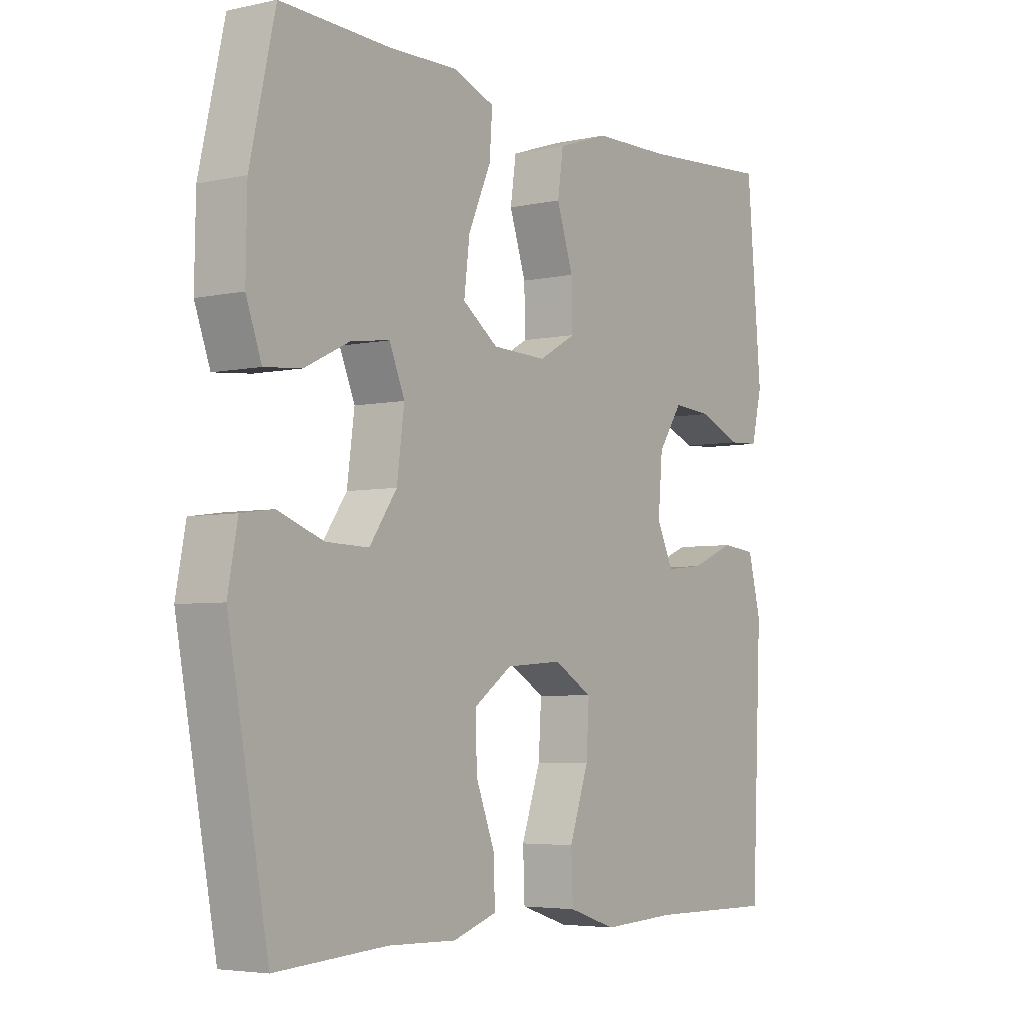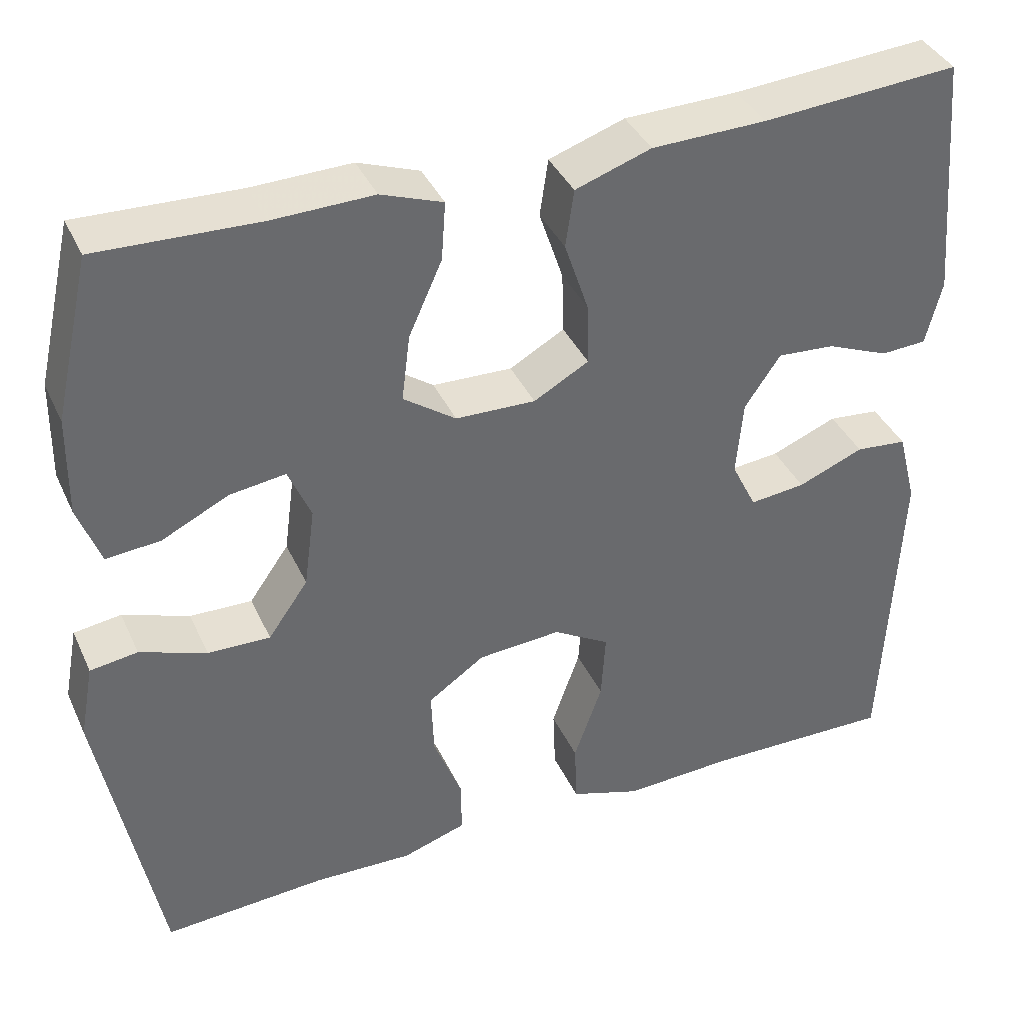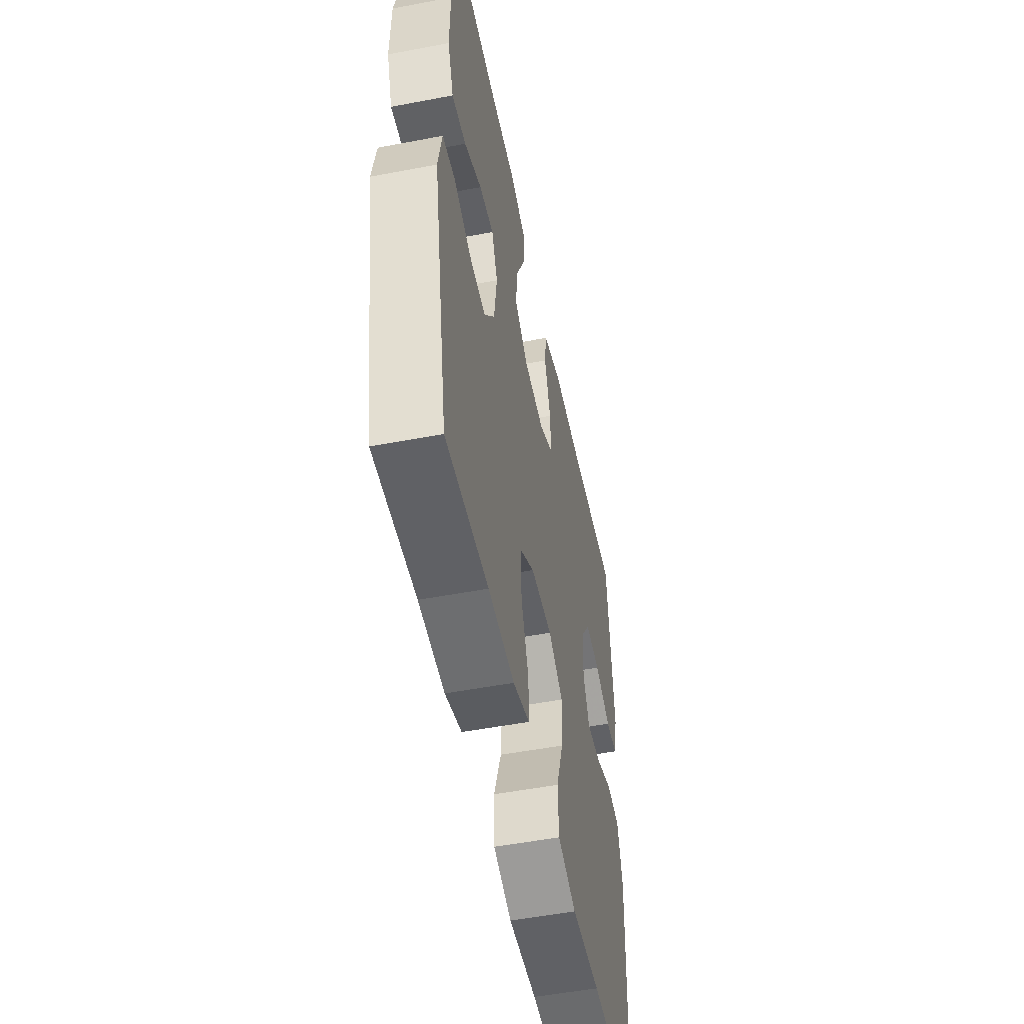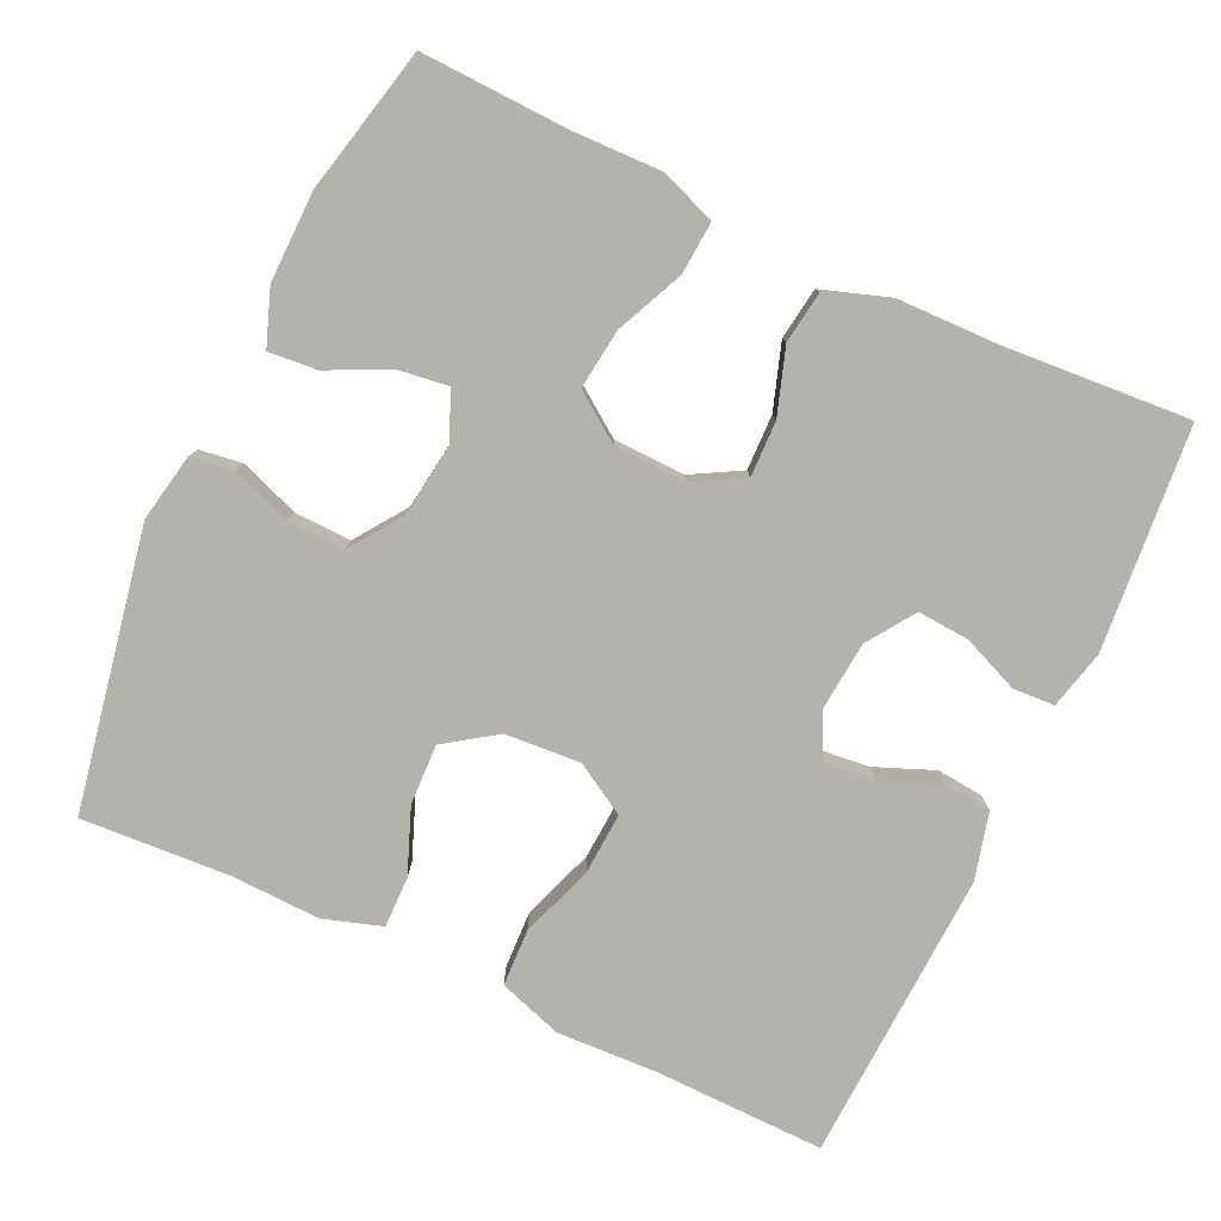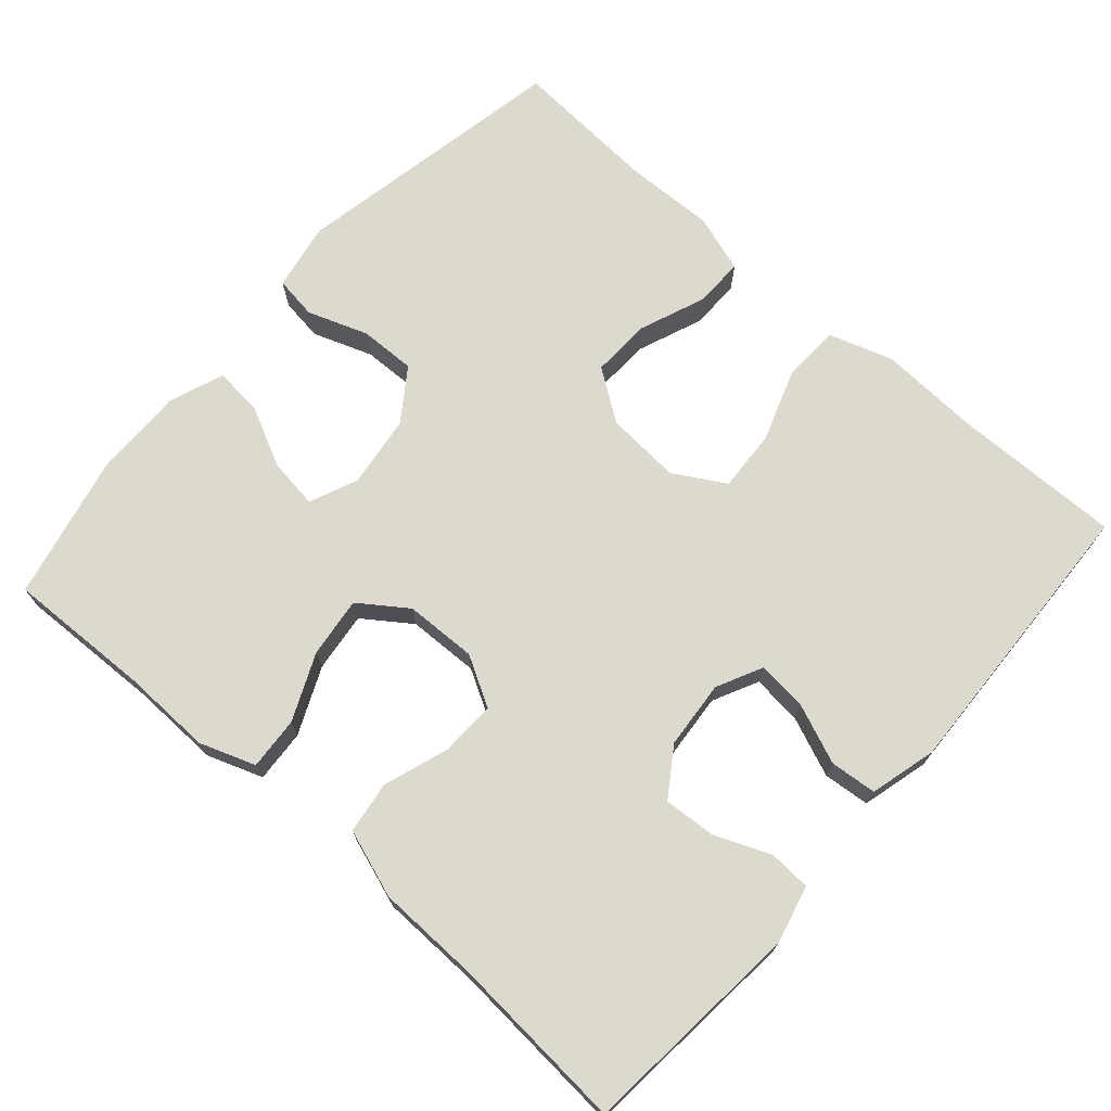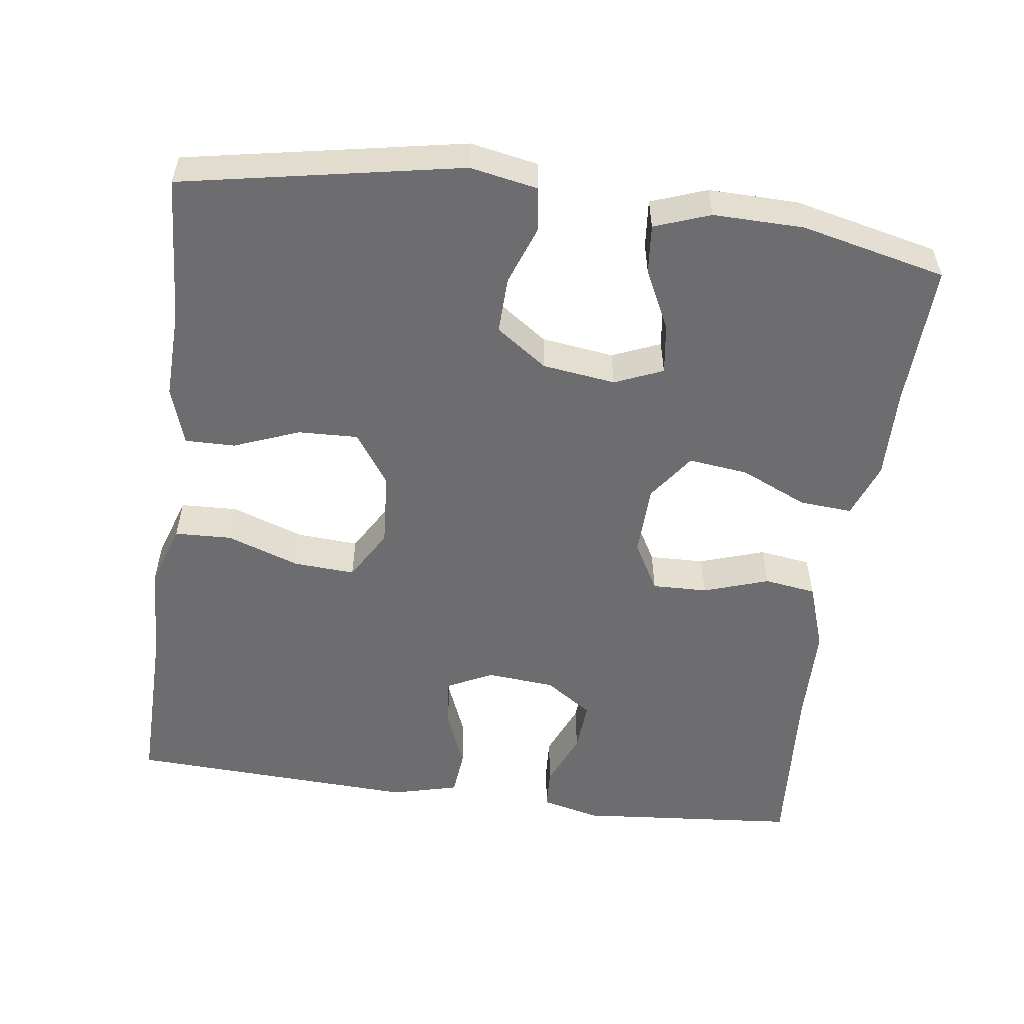
<metadata>
{"format":"obj","ext":"obj","renderer":"f3d","projection":"perspective","resolution":1024,"background":"white","views":[{"elev":-4.6,"azim":-55.2,"up":"+Z"},{"elev":38.6,"azim":-22.9,"up":"+Z"},{"elev":-52.3,"azim":-78.4,"up":"+Z"},{"elev":-79.4,"azim":-25.1,"up":"+Y"},{"elev":71.5,"azim":41.5,"up":"+Y"},{"elev":-54.1,"azim":-97.7,"up":"+Y"}]}
</metadata>
<code>
v -0.5 0.07 0.5
v -0.307 0.07 0.493
v -0.187 0.07 0.496
v -0.113 0.07 0.469
v -0.118 0.07 0.399
v -0.158 0.07 0.31
v -0.168 0.07 0.23
v -0.105 0.07 0.185
v -0.009 0.07 0.182
v 0.057 0.07 0.219
v 0.055 0.07 0.293
v 0.026 0.07 0.38
v 0.036 0.07 0.449
v 0.127 0.07 0.48
v 0.264 0.07 0.483
v 0.5 0.07 0.5
v 0.526 0.07 0.204
v 0.507 0.07 0.126
v 0.452 0.07 0.123
v 0.377 0.07 0.154
v 0.308 0.07 0.159
v 0.265 0.07 0.096
v 0.257 0.07 0.005
v 0.287 0.07 -0.056
v 0.354 0.07 -0.049
v 0.433 0.07 -0.017
v 0.495 0.07 -0.023
v 0.518 0.07 -0.112
v 0.5 0.07 -0.5
v 0.272 0.07 -0.496
v 0.14 0.07 -0.502
v 0.055 0.07 -0.474
v 0.052 0.07 -0.398
v 0.086 0.07 -0.301
v 0.091 0.07 -0.219
v 0.023 0.07 -0.179
v -0.077 0.07 -0.186
v -0.145 0.07 -0.233
v -0.142 0.07 -0.313
v -0.108 0.07 -0.4
v -0.107 0.07 -0.467
v -0.184 0.07 -0.492
v -0.304 0.07 -0.488
v -0.5 0.07 -0.5
v -0.57 0.07 -0.129
v -0.553 0.07 -0.039
v -0.496 0.07 -0.031
v -0.416 0.07 -0.06
v -0.341 0.07 -0.062
v -0.293 0.07 0.006
v -0.28 0.07 0.103
v -0.307 0.07 0.167
v -0.374 0.07 0.158
v -0.454 0.07 0.119
v -0.519 0.07 0.113
v -0.546 0.07 0.187
v -0.544 0.07 0.307
v -0.5 0 0.5
v -0.307 0 0.493
v -0.187 0 0.496
v -0.113 0 0.469
v -0.118 0 0.399
v -0.158 0 0.31
v -0.168 0 0.23
v -0.105 0 0.185
v -0.009 0 0.182
v 0.057 0 0.219
v 0.055 0 0.293
v 0.026 0 0.38
v 0.036 0 0.449
v 0.127 0 0.48
v 0.264 0 0.483
v 0.5 0 0.5
v 0.526 0 0.204
v 0.507 0 0.126
v 0.452 0 0.123
v 0.377 0 0.154
v 0.308 0 0.159
v 0.265 0 0.096
v 0.257 0 0.005
v 0.287 0 -0.056
v 0.354 0 -0.049
v 0.433 0 -0.017
v 0.495 0 -0.023
v 0.518 0 -0.112
v 0.5 0 -0.5
v 0.272 0 -0.496
v 0.14 0 -0.502
v 0.055 0 -0.474
v 0.052 0 -0.398
v 0.086 0 -0.301
v 0.091 0 -0.219
v 0.023 0 -0.179
v -0.077 0 -0.186
v -0.145 0 -0.233
v -0.142 0 -0.313
v -0.108 0 -0.4
v -0.107 0 -0.467
v -0.184 0 -0.492
v -0.304 0 -0.488
v -0.5 0 -0.5
v -0.57 0 -0.129
v -0.553 0 -0.039
v -0.496 0 -0.031
v -0.416 0 -0.06
v -0.341 0 -0.062
v -0.293 0 0.006
v -0.28 0 0.103
v -0.307 0 0.167
v -0.374 0 0.158
v -0.454 0 0.119
v -0.519 0 0.113
v -0.546 0 0.187
v -0.544 0 0.307
f 57 1 2
f 56 57 2
f 55 56 2
f 54 55 2
f 53 54 2
f 4 5 6
f 3 4 6
f 2 3 6
f 53 2 6
f 52 53 6
f 51 52 6 7
f 50 51 7 8
f 49 50 8 9
f 46 47 48
f 45 46 48
f 44 45 48
f 43 44 48
f 43 48 49
f 42 43 49
f 41 42 49
f 40 41 49
f 39 40 49
f 38 39 49
f 49 9 10
f 38 49 10
f 37 38 10
f 32 33 34
f 31 32 34
f 30 31 34
f 30 34 35
f 29 30 35
f 28 29 35
f 27 28 35
f 26 27 35
f 25 26 35
f 24 25 35 36
f 18 19 20
f 17 18 20
f 16 17 20
f 15 16 20
f 15 20 21
f 14 15 21
f 13 14 21
f 12 13 21
f 11 12 21
f 10 11 21 22
f 36 37 10
f 24 36 10
f 23 24 10
f 10 22 23
f 59 58 114
f 59 114 113
f 59 113 112
f 59 112 111
f 59 111 110
f 63 62 61
f 63 61 60
f 63 60 59
f 63 59 110
f 63 110 109
f 64 63 109 108
f 65 64 108 107
f 66 65 107 106
f 105 104 103
f 105 103 102
f 105 102 101
f 105 101 100
f 106 105 100
f 106 100 99
f 106 99 98
f 106 98 97
f 106 97 96
f 106 96 95
f 67 66 106
f 67 106 95
f 67 95 94
f 91 90 89
f 91 89 88
f 91 88 87
f 92 91 87
f 92 87 86
f 92 86 85
f 92 85 84
f 92 84 83
f 92 83 82
f 93 92 82 81
f 77 76 75
f 77 75 74
f 77 74 73
f 77 73 72
f 78 77 72
f 78 72 71
f 78 71 70
f 78 70 69
f 78 69 68
f 79 78 68 67
f 67 94 93
f 67 93 81
f 67 81 80
f 80 79 67
f 1 58 59 2
f 2 59 60 3
f 3 60 61 4
f 4 61 62 5
f 5 62 63 6
f 6 63 64 7
f 7 64 65 8
f 8 65 66 9
f 9 66 67 10
f 10 67 68 11
f 11 68 69 12
f 12 69 70 13
f 13 70 71 14
f 14 71 72 15
f 15 72 73 16
f 16 73 74 17
f 17 74 75 18
f 18 75 76 19
f 19 76 77 20
f 20 77 78 21
f 21 78 79 22
f 22 79 80 23
f 23 80 81 24
f 24 81 82 25
f 25 82 83 26
f 26 83 84 27
f 27 84 85 28
f 28 85 86 29
f 29 86 87 30
f 30 87 88 31
f 31 88 89 32
f 32 89 90 33
f 33 90 91 34
f 34 91 92 35
f 35 92 93 36
f 36 93 94 37
f 37 94 95 38
f 38 95 96 39
f 39 96 97 40
f 40 97 98 41
f 41 98 99 42
f 42 99 100 43
f 43 100 101 44
f 44 101 102 45
f 45 102 103 46
f 46 103 104 47
f 47 104 105 48
f 48 105 106 49
f 49 106 107 50
f 50 107 108 51
f 51 108 109 52
f 52 109 110 53
f 53 110 111 54
f 54 111 112 55
f 55 112 113 56
f 56 113 114 57
f 57 114 58 1

</code>
